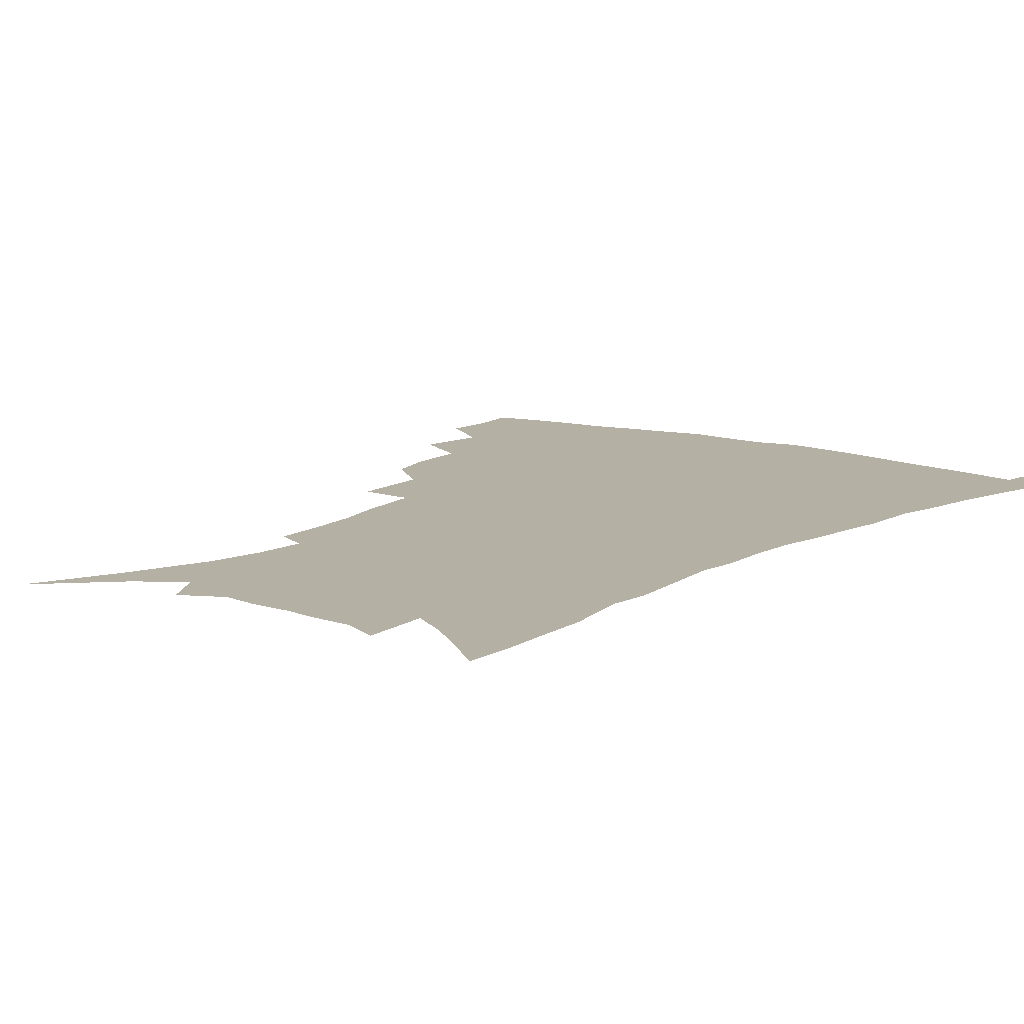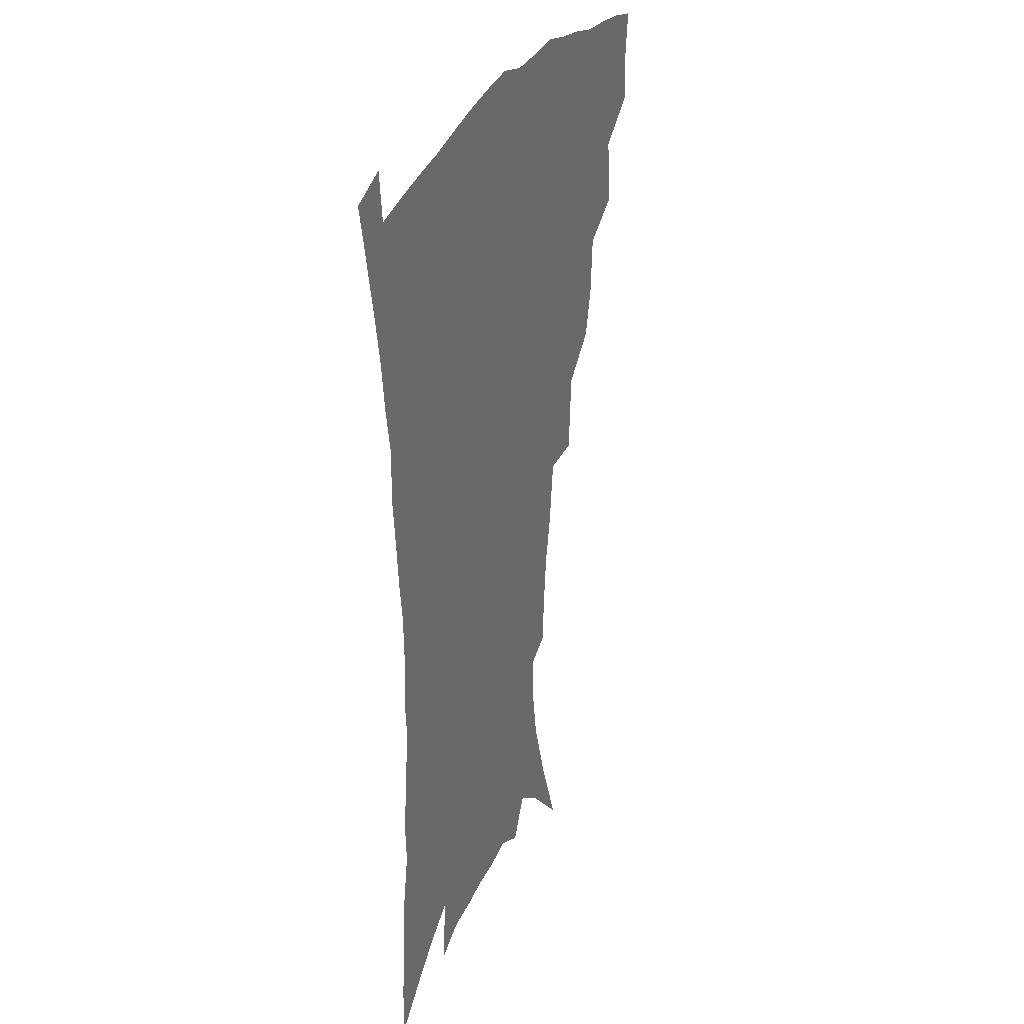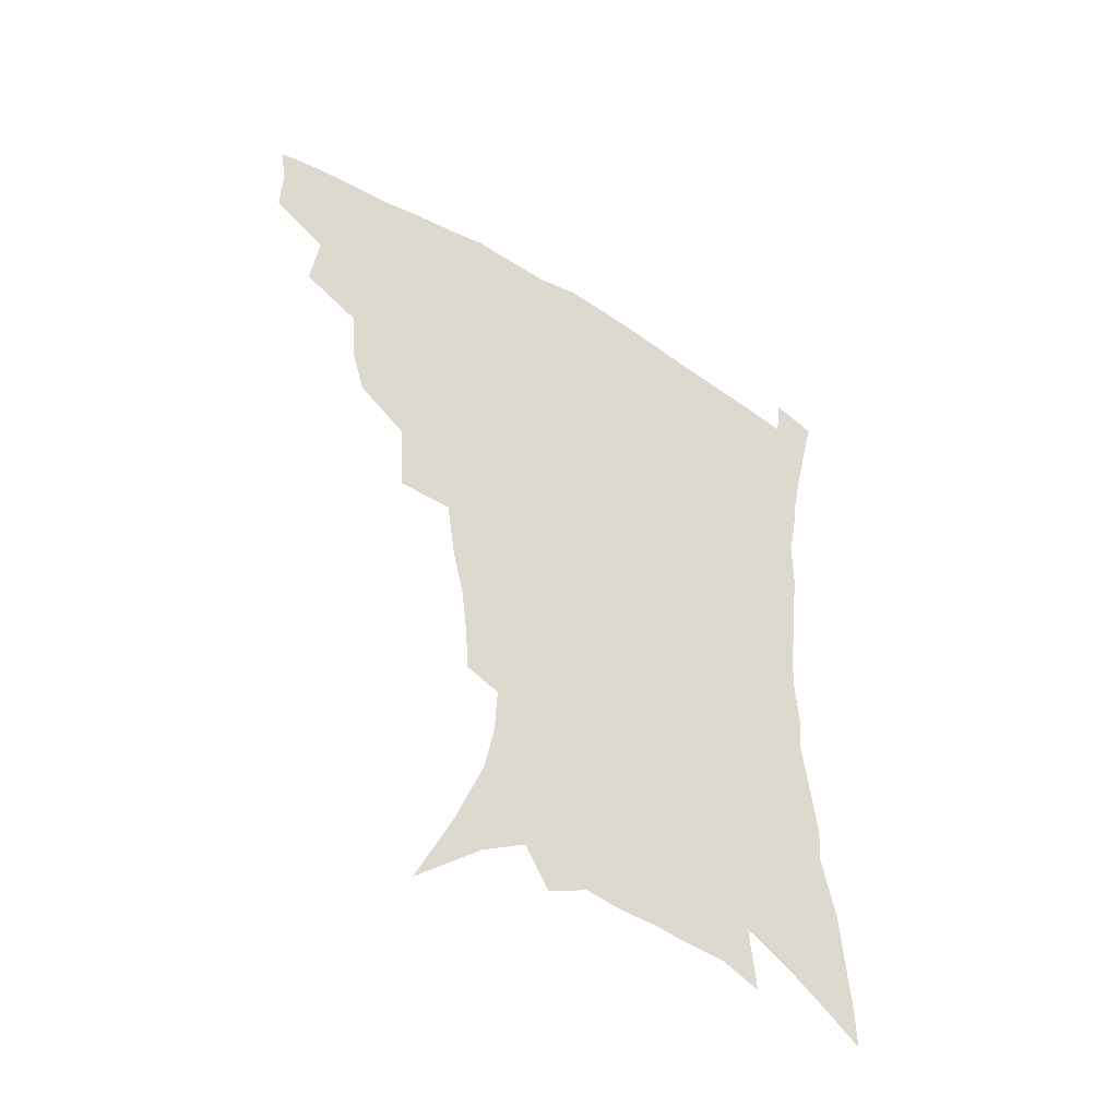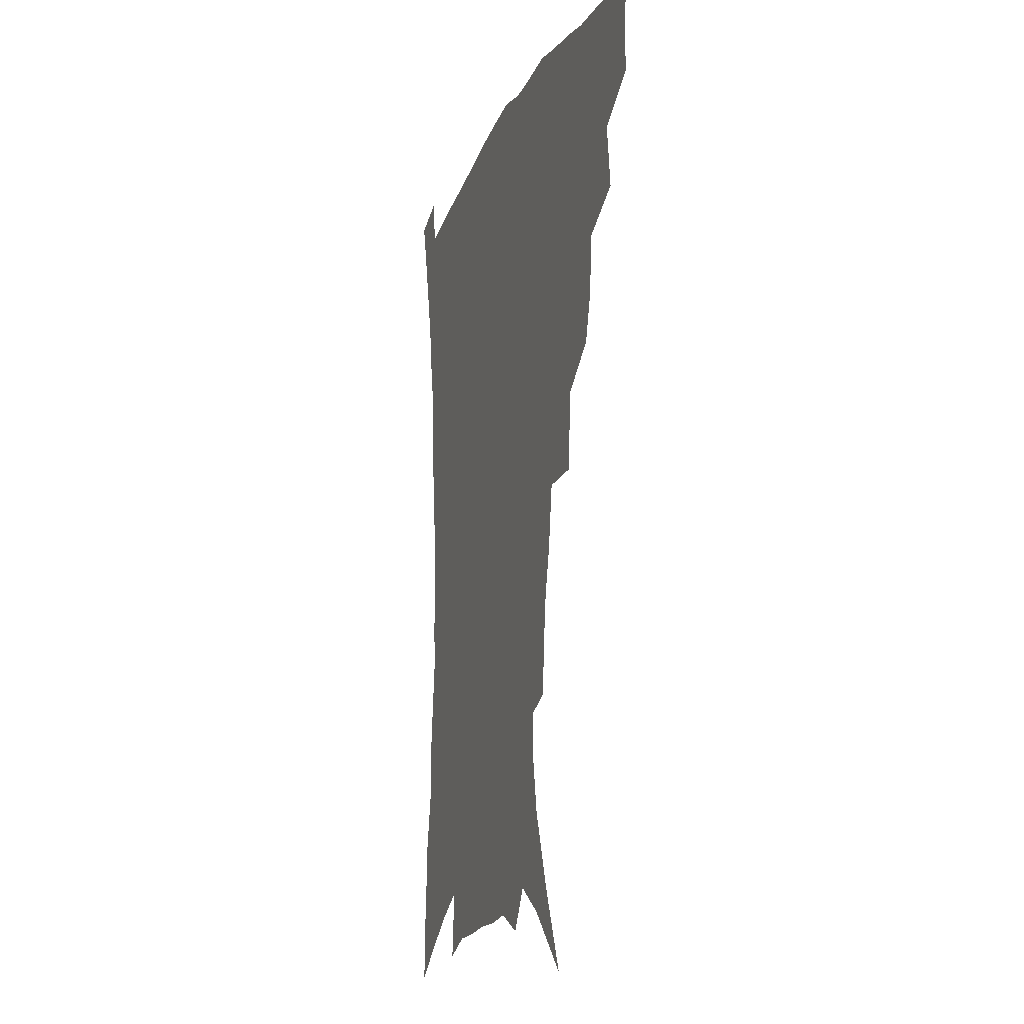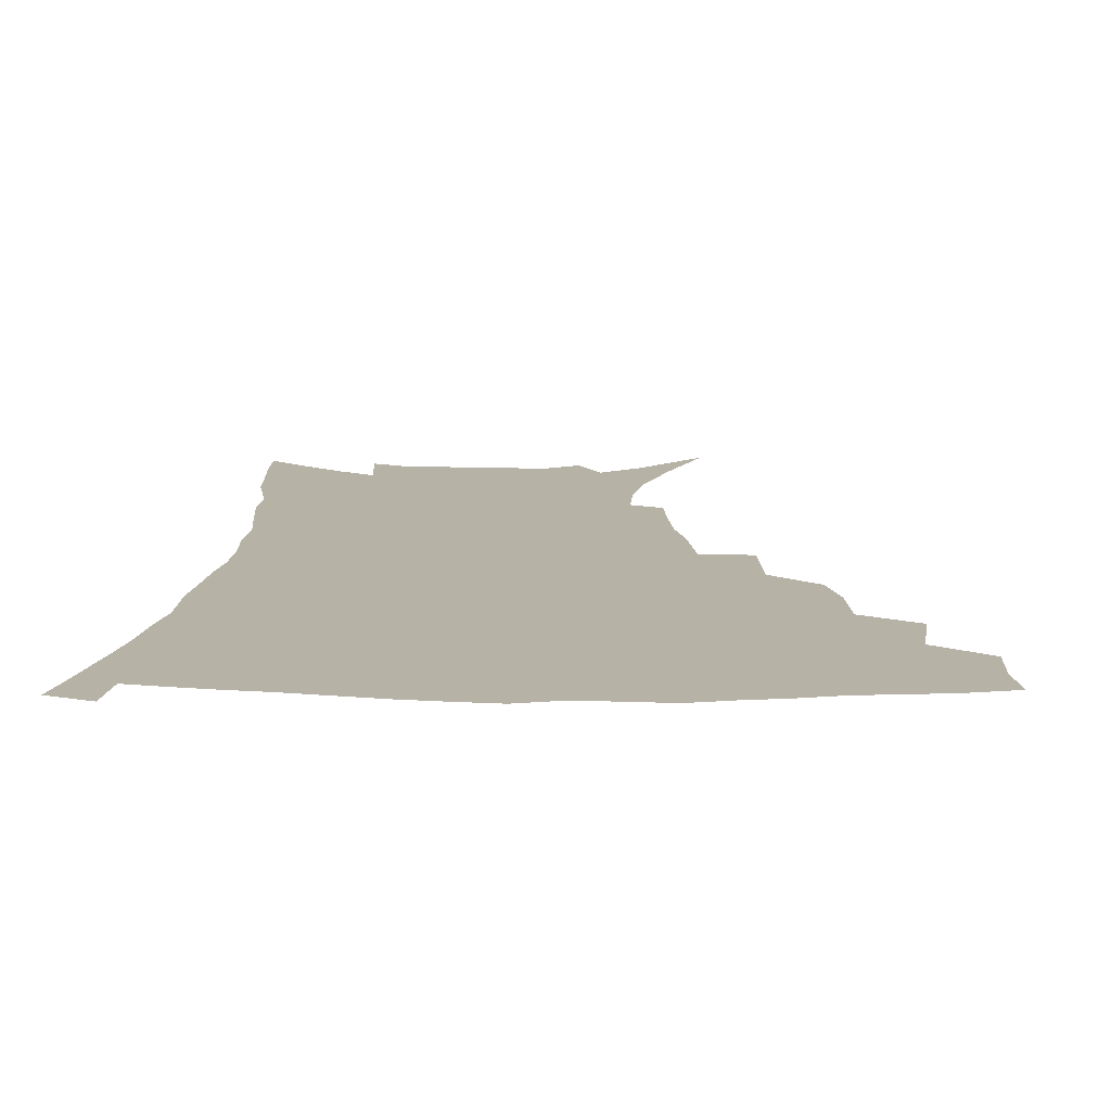
<metadata>
{"format":"obj","ext":"obj","renderer":"f3d","projection":"perspective","resolution":1024,"background":"white","views":[{"elev":11.5,"azim":37.6,"up":"+Z"},{"elev":29.5,"azim":111.1,"up":"+Y"},{"elev":-50.7,"azim":-33.7,"up":"+Y"},{"elev":-17.0,"azim":-108.4,"up":"+Y"},{"elev":12.4,"azim":-178.2,"up":"+Z"}]}
</metadata>
<code>
v 440.2 395 0
v 440.6 413 0
v 438.3 428.7 0
v 456.3 358.7 0
v 459.1 382.3 0
v 457 398.4 0
v 456.4 415 0
v 453.3 432 0
v 482 310.5 0
v 477.4 327.2 0
v 475.8 348.1 0
v 477 370.4 0
v 475.3 386.4 0
v 473.3 401.9 0
v 471.4 417.1 0
v 468.5 434 0
v 500.7 269.5 0
v 498.7 297.5 0
v 496.6 321.5 0
v 494.5 339.4 0
v 493.7 358.5 0
v 492.2 374.4 0
v 490.4 389.5 0
v 488.5 404.3 0
v 486.2 419.2 0
v 483.8 435.4 0
v 529.3 194.9 0
v 528 212.6 0
v 525.9 230.3 0
v 522.2 246 0
v 518.9 269.2 0
v 514.9 289.3 0
v 512.3 309.1 0
v 509.4 325.1 0
v 508.2 343 0
v 507.9 361.7 0
v 506.7 377.4 0
v 505 391.9 0
v 503.2 406.3 0
v 501.1 420.6 0
v 498.2 438.7 0
v 514.3 97.09 0
v 526.8 126.6 0
v 536.6 154.1 0
v 539.8 172.5 0
v 540.6 190 0
v 540.1 210.5 0
v 538.4 227.4 0
v 535.8 244.1 0
v 532.9 262.1 0
v 530.1 281.1 0
v 527.8 300.4 0
v 526.6 319.6 0
v 525.3 335.7 0
v 523.1 349.8 0
v 522.6 366.3 0
v 521 380.1 0
v 519.2 394.1 0
v 517.3 408.3 0
v 515.3 422.9 0
v 512.7 441 0
v 537.1 119.6 0
v 544.7 143.6 0
v 549.9 166.1 0
v 551.2 184.1 0
v 550.5 200.5 0
v 550.4 222.6 0
v 548 236.9 0
v 545.7 253 0
v 543.6 271.1 0
v 541.1 286.9 0
v 539.8 306.6 0
v 538.6 322 0
v 537.9 339.2 0
v 536.7 353.8 0
v 535.8 368.2 0
v 535.6 382.6 0
v 533.2 396 0
v 531.8 409.9 0
v 529.7 425.4 0
v 527 444.2 0
v 551.9 129.6 0
v 559.5 157 0
v 561.6 176.9 0
v 561.2 192.2 0
v 560.9 211.6 0
v 560 230.3 0
v 558 245 0
v 556.4 262.4 0
v 554.2 276.2 0
v 552.5 292.9 0
v 551.1 308.1 0
v 550.9 326.6 0
v 550.5 342.3 0
v 549.6 356 0
v 548.9 369.6 0
v 548.7 384 0
v 547.5 397 0
v 546.6 410.4 0
v 544.5 425.6 0
v 542.1 443.2 0
v 560.2 115.3 0
v 567.1 141.6 0
v 570.3 162.4 0
v 571.6 182.5 0
v 571.2 199.5 0
v 570.4 217.1 0
v 569.2 233.8 0
v 567.8 249.4 0
v 566.5 265.7 0
v 565.1 281.5 0
v 563.9 296.8 0
v 563.7 315.3 0
v 562.6 328.3 0
v 563 345.4 0
v 562.2 357.9 0
v 562.4 372.1 0
v 561.7 384.9 0
v 560.7 398 0
v 560.1 411.3 0
v 558.9 425.6 0
v 556.7 442.8 0
v 574.1 122.6 0
v 578.7 146.2 0
v 580.9 167.8 0
v 581.1 184 0
v 580.7 201.9 0
v 579.8 221.5 0
v 579 240 0
v 577.6 252.9 0
v 576.8 269.2 0
v 575.8 283.9 0
v 575 299.1 0
v 574.9 317.3 0
v 574.9 332.6 0
v 574.7 346 0
v 574.6 359.2 0
v 575.1 373.5 0
v 574.5 385.7 0
v 574.5 398.7 0
v 573.6 412.2 0
v 572.7 426.5 0
v 570.5 446.1 0
v 586.1 121 0
v 589.8 148.5 0
v 590.8 168.4 0
v 590.8 186.7 0
v 590.4 205.4 0
v 589.7 219.2 0
v 587.8 243.9 0
v 587.7 256.4 0
v 587.3 270.6 0
v 586.5 286.6 0
v 586 301.6 0
v 586 318.4 0
v 586.2 333.4 0
v 586.6 346.6 0
v 586.7 359.3 0
v 587.2 373.3 0
v 587.5 386 0
v 587.7 398.8 0
v 587.7 411.9 0
v 586.5 427.4 0
v 585.1 444.7 0
v 599 121.1 0
v 600.5 148.2 0
v 600.8 168.6 0
v 600.6 188.3 0
v 600 206 0
v 599.6 219.9 0
v 599.1 236.3 0
v 598.2 252.2 0
v 597.3 271.4 0
v 597 287.7 0
v 596.9 302.6 0
v 597 318.5 0
v 597.5 331.8 0
v 598.1 347.1 0
v 598.9 360 0
v 599.7 373.3 0
v 600.5 385.9 0
v 600.9 398.7 0
v 601.1 412.1 0
v 600.6 426.8 0
v 599.8 442.8 0
v 611.7 119.7 0
v 611.4 147.2 0
v 611.2 165.9 0
v 610.6 186.4 0
v 609.9 204.3 0
v 609.3 222.7 0
v 608.7 239.2 0
v 608 257 0
v 607.6 270.8 0
v 607.3 287.5 0
v 607.5 302.2 0
v 608 316.7 0
v 608.7 332.1 0
v 609.6 345.6 0
v 610.6 359.8 0
v 611.8 372.8 0
v 613.1 385.2 0
v 614.5 397.9 0
v 615.6 410.5 0
v 615.5 424.7 0
v 615.1 440 0
v 624.3 119.3 0
v 623 142.2 0
v 621.7 164.7 0
v 621 182.9 0
v 619.8 202.6 0
v 618.9 222 0
v 618.3 238.5 0
v 618 254.1 0
v 617.7 270 0
v 618 284.1 0
v 618.1 299.7 0
v 619 313.4 0
v 619.3 331.8 0
v 620.8 344.3 0
v 622 358.9 0
v 623.8 370.9 0
v 625.4 383.9 0
v 627 396.6 0
v 628.6 409.3 0
v 629.9 422.5 0
v 630.3 437.1 0
v 637 113.8 0
v 635 137.4 0
v 633.5 157.6 0
v 631.4 180.1 0
v 630.2 199.2 0
v 628.9 218.5 0
v 628.7 233.8 0
v 629.3 247.1 0
v 627.6 267.5 0
v 628.3 281.2 0
v 628.6 296.5 0
v 630.5 308.2 0
v 630.9 325.7 0
v 632.4 339.9 0
v 633.2 356.3 0
v 635.6 368.4 0
v 637.6 383.5 0
v 639.5 395.1 0
v 641.5 407.7 0
v 643.4 420.6 0
v 644.4 435.1 0
v 647.9 130 0
v 644.8 153.3 0
v 643.2 172.7 0
v 641.5 192.3 0
v 639.9 211.6 0
v 639 229.1 0
v 639.2 243.9 0
v 639.3 259.5 0
v 639.1 275.9 0
v 640.1 289.8 0
v 640.7 306.5 0
v 641.9 321.1 0
v 644.4 333.9 0
v 645.6 349.6 0
v 647.5 364.5 0
v 649.2 380.4 0
v 651.7 393.2 0
v 654.4 405.7 0
v 656.6 418.8 0
v 658.4 432.7 0
v 661.4 120.2 0
v 658.8 141.6 0
v 656.3 162.6 0
v 654.6 181.6 0
v 652.7 200.8 0
v 651.5 218.8 0
v 650.8 235.6 0
v 650.7 251.4 0
v 651 267 0
v 650.8 284 0
v 652 299 0
v 654.8 311.5 0
v 655.5 329.1 0
v 656.7 345.8 0
v 659.2 360.2 0
v 661.6 374.9 0
v 664.5 389 0
v 667.2 403.2 0
v 669.8 416.4 0
v 672.3 430 0
v 674.3 447.3 0
v 675.4 109.1 0
v 675.3 125.6 0
v 674 143.8 0
v 673 161.1 0
v 668.5 184.8 0
v 669.4 198.6 0
v 667.5 217.4 0
v 665.3 236.7 0
v 666.5 250.3 0
v 665.6 268.7 0
v 666.1 284.8 0
v 668.2 298.9 0
v 669.8 315.2 0
v 671.7 331.4 0
v 671.8 352 0
v 674.7 366.9 0
v 677.1 384.1 0
v 680.1 399.5 0
v 683.2 413.5 0
v 686.2 427.3 0
v 689.5 441.6 0
f 5 6 1
f 1 6 2
f 6 7 2
f 2 7 3
f 7 8 3
f 11 12 4
f 4 12 5
f 12 13 5
f 5 13 6
f 13 14 6
f 6 14 7
f 14 15 7
f 7 15 8
f 15 16 8
f 18 19 9
f 9 19 10
f 19 20 10
f 10 20 11
f 20 21 11
f 11 21 12
f 21 22 12
f 12 22 13
f 22 23 13
f 13 23 14
f 23 24 14
f 14 24 15
f 24 25 15
f 15 25 16
f 25 26 16
f 31 32 17
f 17 32 18
f 32 33 18
f 18 33 19
f 33 34 19
f 19 34 20
f 34 35 20
f 20 35 21
f 35 36 21
f 21 36 22
f 36 37 22
f 22 37 23
f 37 38 23
f 23 38 24
f 38 39 24
f 24 39 25
f 39 40 25
f 25 40 26
f 40 41 26
f 46 47 27
f 27 47 28
f 47 48 28
f 28 48 29
f 48 49 29
f 29 49 30
f 49 50 30
f 30 50 31
f 50 51 31
f 31 51 32
f 51 52 32
f 32 52 33
f 52 53 33
f 33 53 34
f 53 54 34
f 34 54 35
f 54 55 35
f 35 55 36
f 55 56 36
f 36 56 37
f 56 57 37
f 37 57 38
f 57 58 38
f 38 58 39
f 58 59 39
f 39 59 40
f 59 60 40
f 40 60 41
f 60 61 41
f 42 62 43
f 62 63 43
f 43 63 44
f 63 64 44
f 44 64 45
f 64 65 45
f 45 65 46
f 65 66 46
f 46 66 47
f 66 67 47
f 47 67 48
f 67 68 48
f 48 68 49
f 68 69 49
f 49 69 50
f 69 70 50
f 50 70 51
f 70 71 51
f 51 71 52
f 71 72 52
f 52 72 53
f 72 73 53
f 53 73 54
f 73 74 54
f 54 74 55
f 74 75 55
f 55 75 56
f 75 76 56
f 56 76 57
f 76 77 57
f 57 77 58
f 77 78 58
f 58 78 59
f 78 79 59
f 59 79 60
f 79 80 60
f 60 80 61
f 80 81 61
f 62 82 63
f 82 83 63
f 63 83 64
f 83 84 64
f 64 84 65
f 84 85 65
f 65 85 66
f 85 86 66
f 66 86 67
f 86 87 67
f 67 87 68
f 87 88 68
f 68 88 69
f 88 89 69
f 69 89 70
f 89 90 70
f 70 90 71
f 90 91 71
f 71 91 72
f 91 92 72
f 72 92 73
f 92 93 73
f 73 93 74
f 93 94 74
f 74 94 75
f 94 95 75
f 75 95 76
f 95 96 76
f 76 96 77
f 96 97 77
f 77 97 78
f 97 98 78
f 78 98 79
f 98 99 79
f 79 99 80
f 99 100 80
f 80 100 81
f 100 101 81
f 102 103 82
f 82 103 83
f 103 104 83
f 83 104 84
f 104 105 84
f 84 105 85
f 105 106 85
f 85 106 86
f 106 107 86
f 86 107 87
f 107 108 87
f 87 108 88
f 108 109 88
f 88 109 89
f 109 110 89
f 89 110 90
f 110 111 90
f 90 111 91
f 111 112 91
f 91 112 92
f 112 113 92
f 92 113 93
f 113 114 93
f 93 114 94
f 114 115 94
f 94 115 95
f 115 116 95
f 95 116 96
f 116 117 96
f 96 117 97
f 117 118 97
f 97 118 98
f 118 119 98
f 98 119 99
f 119 120 99
f 99 120 100
f 120 121 100
f 100 121 101
f 121 122 101
f 102 123 103
f 123 124 103
f 103 124 104
f 124 125 104
f 104 125 105
f 125 126 105
f 105 126 106
f 126 127 106
f 106 127 107
f 127 128 107
f 107 128 108
f 128 129 108
f 108 129 109
f 129 130 109
f 109 130 110
f 130 131 110
f 110 131 111
f 131 132 111
f 111 132 112
f 132 133 112
f 112 133 113
f 133 134 113
f 113 134 114
f 134 135 114
f 114 135 115
f 135 136 115
f 115 136 116
f 136 137 116
f 116 137 117
f 137 138 117
f 117 138 118
f 138 139 118
f 118 139 119
f 139 140 119
f 119 140 120
f 140 141 120
f 120 141 121
f 141 142 121
f 121 142 122
f 142 143 122
f 123 144 124
f 144 145 124
f 124 145 125
f 145 146 125
f 125 146 126
f 146 147 126
f 126 147 127
f 147 148 127
f 127 148 128
f 148 149 128
f 128 149 129
f 149 150 129
f 129 150 130
f 150 151 130
f 130 151 131
f 151 152 131
f 131 152 132
f 152 153 132
f 132 153 133
f 153 154 133
f 133 154 134
f 154 155 134
f 134 155 135
f 155 156 135
f 135 156 136
f 156 157 136
f 136 157 137
f 157 158 137
f 137 158 138
f 158 159 138
f 138 159 139
f 159 160 139
f 139 160 140
f 160 161 140
f 140 161 141
f 161 162 141
f 141 162 142
f 162 163 142
f 142 163 143
f 163 164 143
f 144 165 145
f 165 166 145
f 145 166 146
f 166 167 146
f 146 167 147
f 167 168 147
f 147 168 148
f 168 169 148
f 148 169 149
f 169 170 149
f 149 170 150
f 170 171 150
f 150 171 151
f 171 172 151
f 151 172 152
f 172 173 152
f 152 173 153
f 173 174 153
f 153 174 154
f 174 175 154
f 154 175 155
f 175 176 155
f 155 176 156
f 176 177 156
f 156 177 157
f 177 178 157
f 157 178 158
f 178 179 158
f 158 179 159
f 179 180 159
f 159 180 160
f 180 181 160
f 160 181 161
f 181 182 161
f 161 182 162
f 182 183 162
f 162 183 163
f 183 184 163
f 163 184 164
f 184 185 164
f 165 186 166
f 186 187 166
f 166 187 167
f 187 188 167
f 167 188 168
f 188 189 168
f 168 189 169
f 189 190 169
f 169 190 170
f 190 191 170
f 170 191 171
f 191 192 171
f 171 192 172
f 192 193 172
f 172 193 173
f 193 194 173
f 173 194 174
f 194 195 174
f 174 195 175
f 195 196 175
f 175 196 176
f 196 197 176
f 176 197 177
f 197 198 177
f 177 198 178
f 198 199 178
f 178 199 179
f 199 200 179
f 179 200 180
f 200 201 180
f 180 201 181
f 201 202 181
f 181 202 182
f 202 203 182
f 182 203 183
f 203 204 183
f 183 204 184
f 204 205 184
f 184 205 185
f 205 206 185
f 186 207 187
f 207 208 187
f 187 208 188
f 208 209 188
f 188 209 189
f 209 210 189
f 189 210 190
f 210 211 190
f 190 211 191
f 211 212 191
f 191 212 192
f 212 213 192
f 192 213 193
f 213 214 193
f 193 214 194
f 214 215 194
f 194 215 195
f 215 216 195
f 195 216 196
f 216 217 196
f 196 217 197
f 217 218 197
f 197 218 198
f 218 219 198
f 198 219 199
f 219 220 199
f 199 220 200
f 220 221 200
f 200 221 201
f 221 222 201
f 201 222 202
f 222 223 202
f 202 223 203
f 223 224 203
f 203 224 204
f 224 225 204
f 204 225 205
f 225 226 205
f 205 226 206
f 226 227 206
f 207 228 208
f 228 229 208
f 208 229 209
f 229 230 209
f 209 230 210
f 230 231 210
f 210 231 211
f 231 232 211
f 211 232 212
f 232 233 212
f 212 233 213
f 233 234 213
f 213 234 214
f 234 235 214
f 214 235 215
f 235 236 215
f 215 236 216
f 236 237 216
f 216 237 217
f 237 238 217
f 217 238 218
f 238 239 218
f 218 239 219
f 239 240 219
f 219 240 220
f 240 241 220
f 220 241 221
f 241 242 221
f 221 242 222
f 242 243 222
f 222 243 223
f 243 244 223
f 223 244 224
f 244 245 224
f 224 245 225
f 245 246 225
f 225 246 226
f 246 247 226
f 226 247 227
f 247 248 227
f 229 249 230
f 249 250 230
f 230 250 231
f 250 251 231
f 231 251 232
f 251 252 232
f 232 252 233
f 252 253 233
f 233 253 234
f 253 254 234
f 234 254 235
f 254 255 235
f 235 255 236
f 255 256 236
f 236 256 237
f 256 257 237
f 237 257 238
f 257 258 238
f 238 258 239
f 258 259 239
f 239 259 240
f 259 260 240
f 240 260 241
f 260 261 241
f 241 261 242
f 261 262 242
f 242 262 243
f 262 263 243
f 243 263 244
f 263 264 244
f 244 264 245
f 264 265 245
f 245 265 246
f 265 266 246
f 246 266 247
f 266 267 247
f 247 267 248
f 267 268 248
f 249 269 250
f 269 270 250
f 250 270 251
f 270 271 251
f 251 271 252
f 271 272 252
f 252 272 253
f 272 273 253
f 253 273 254
f 273 274 254
f 254 274 255
f 274 275 255
f 255 275 256
f 275 276 256
f 256 276 257
f 276 277 257
f 257 277 258
f 277 278 258
f 258 278 259
f 278 279 259
f 259 279 260
f 279 280 260
f 260 280 261
f 280 281 261
f 261 281 262
f 281 282 262
f 262 282 263
f 282 283 263
f 263 283 264
f 283 284 264
f 264 284 265
f 284 285 265
f 265 285 266
f 285 286 266
f 266 286 267
f 286 287 267
f 267 287 268
f 287 288 268
f 269 290 270
f 290 291 270
f 270 291 271
f 291 292 271
f 271 292 272
f 292 293 272
f 272 293 273
f 293 294 273
f 273 294 274
f 294 295 274
f 274 295 275
f 295 296 275
f 275 296 276
f 296 297 276
f 276 297 277
f 297 298 277
f 277 298 278
f 298 299 278
f 278 299 279
f 299 300 279
f 279 300 280
f 300 301 280
f 280 301 281
f 301 302 281
f 281 302 282
f 302 303 282
f 282 303 283
f 303 304 283
f 283 304 284
f 304 305 284
f 284 305 285
f 305 306 285
f 285 306 286
f 306 307 286
f 286 307 287
f 307 308 287
f 287 308 288
f 308 309 288
f 288 309 289
f 309 310 289

</code>
